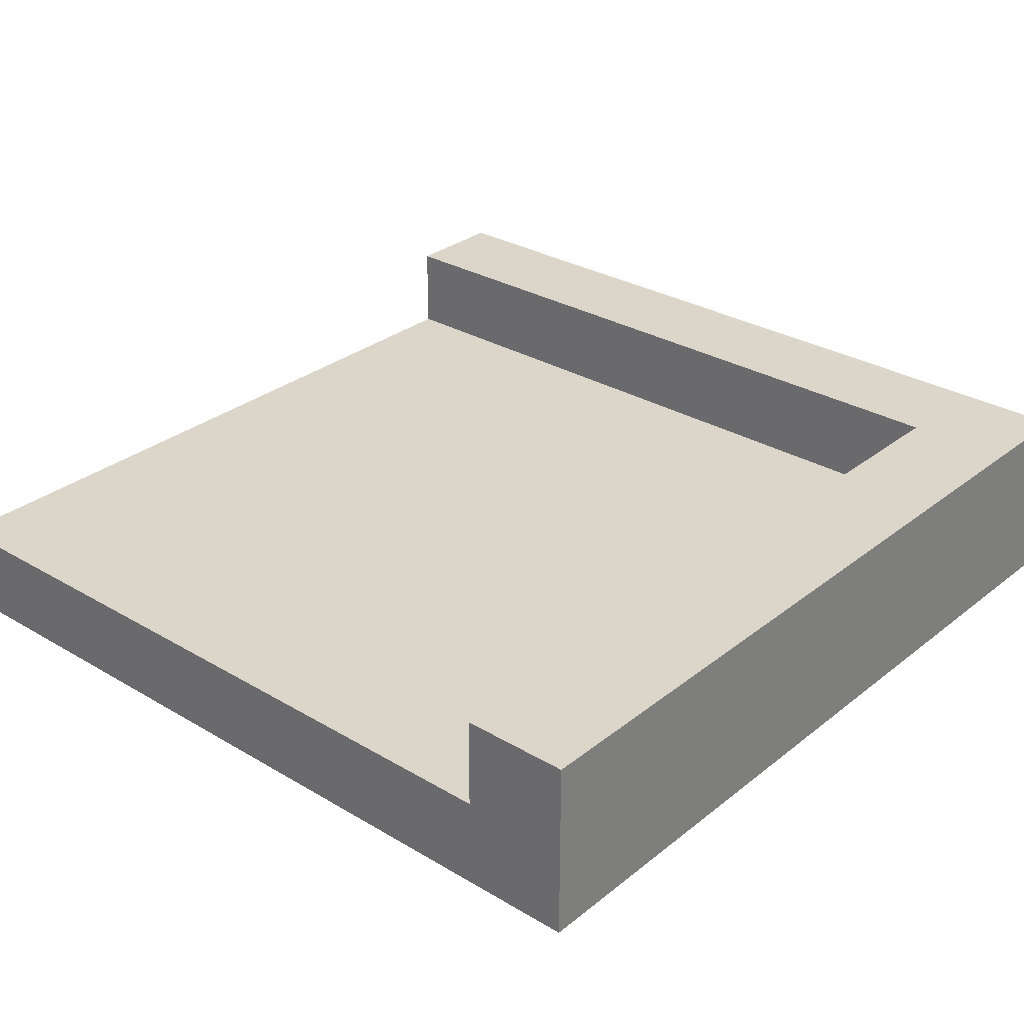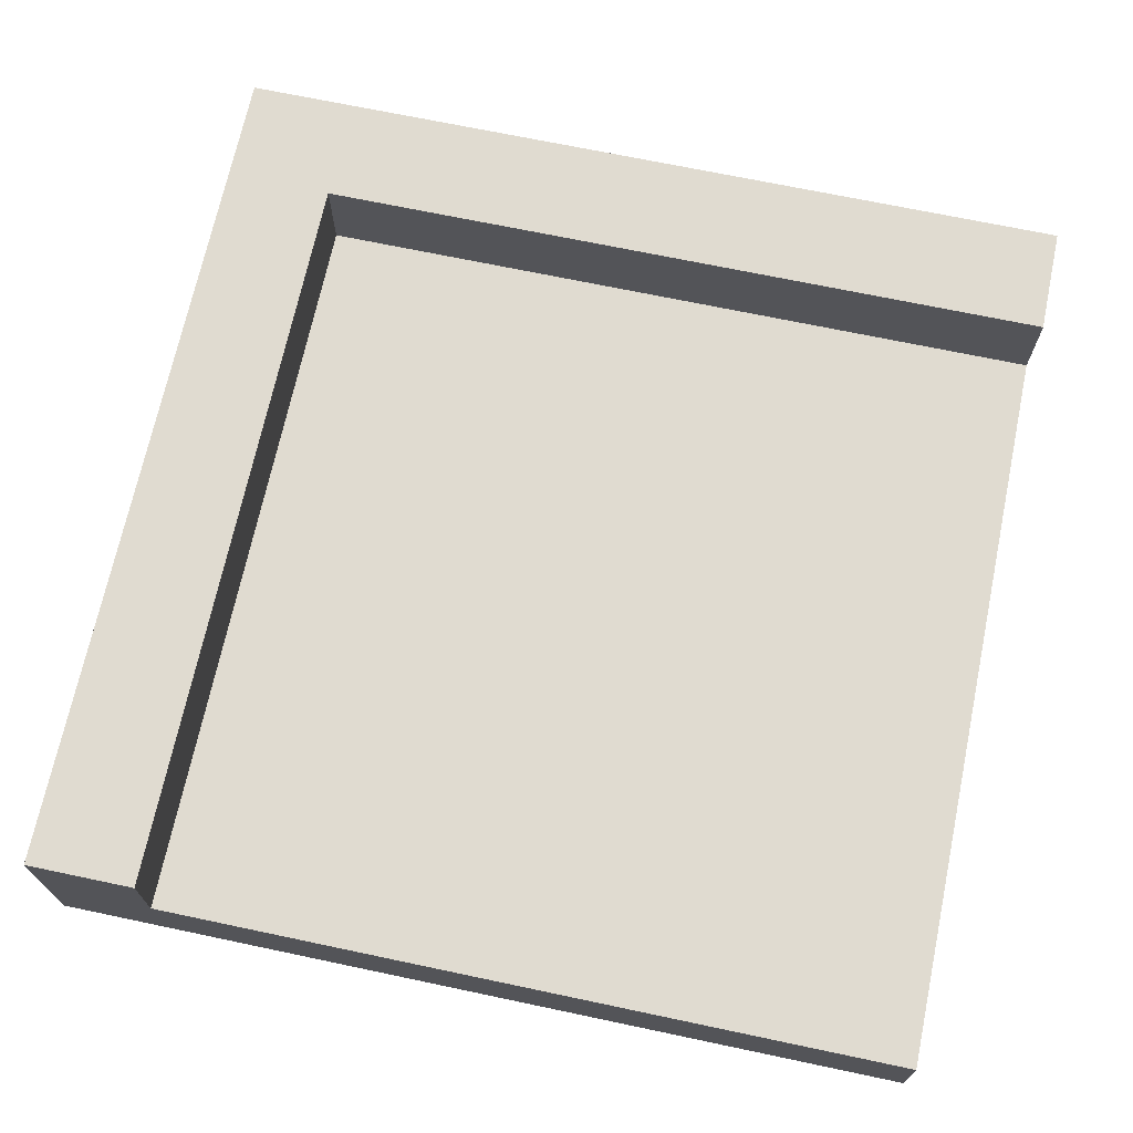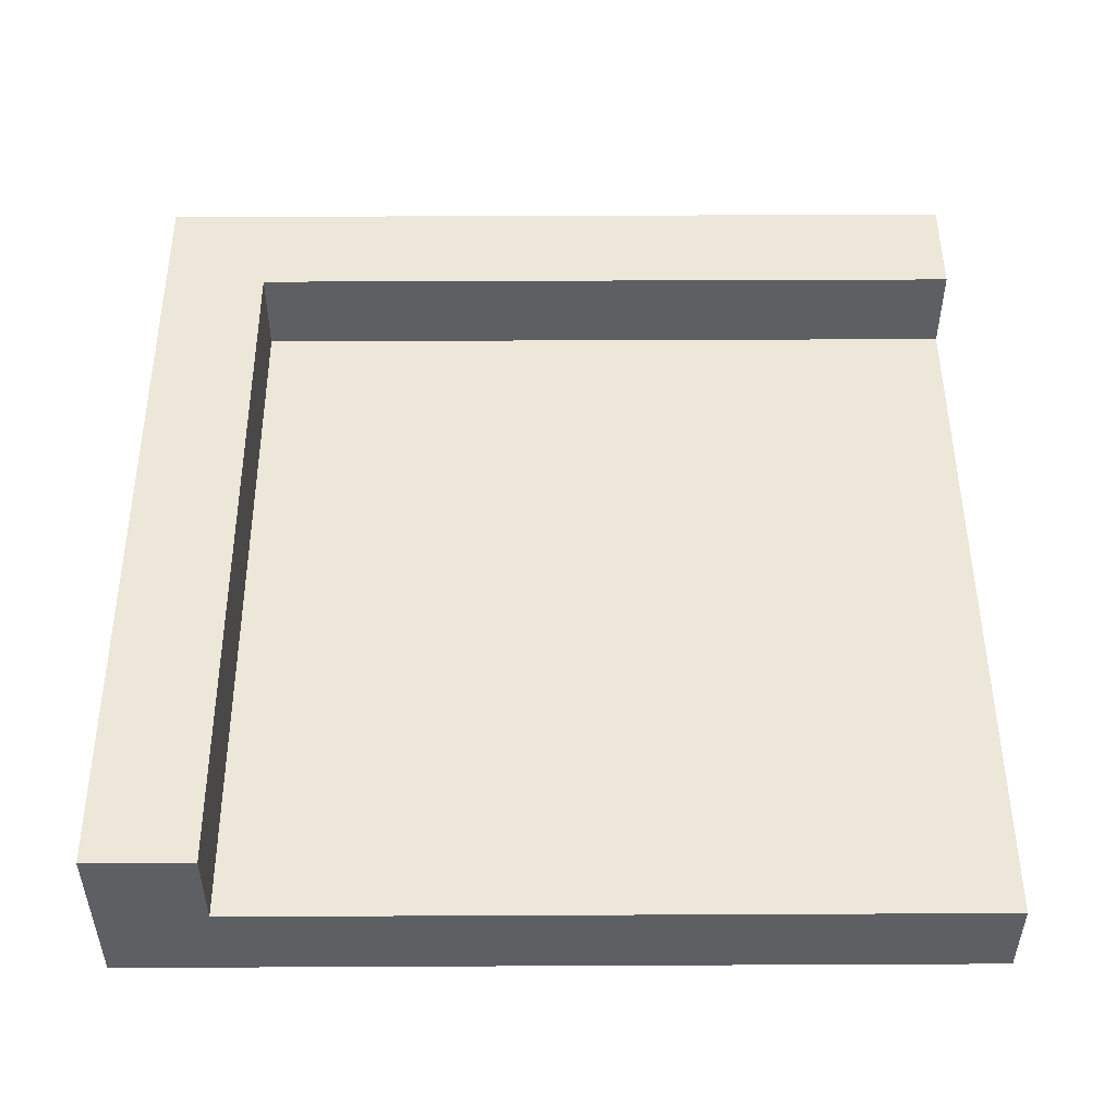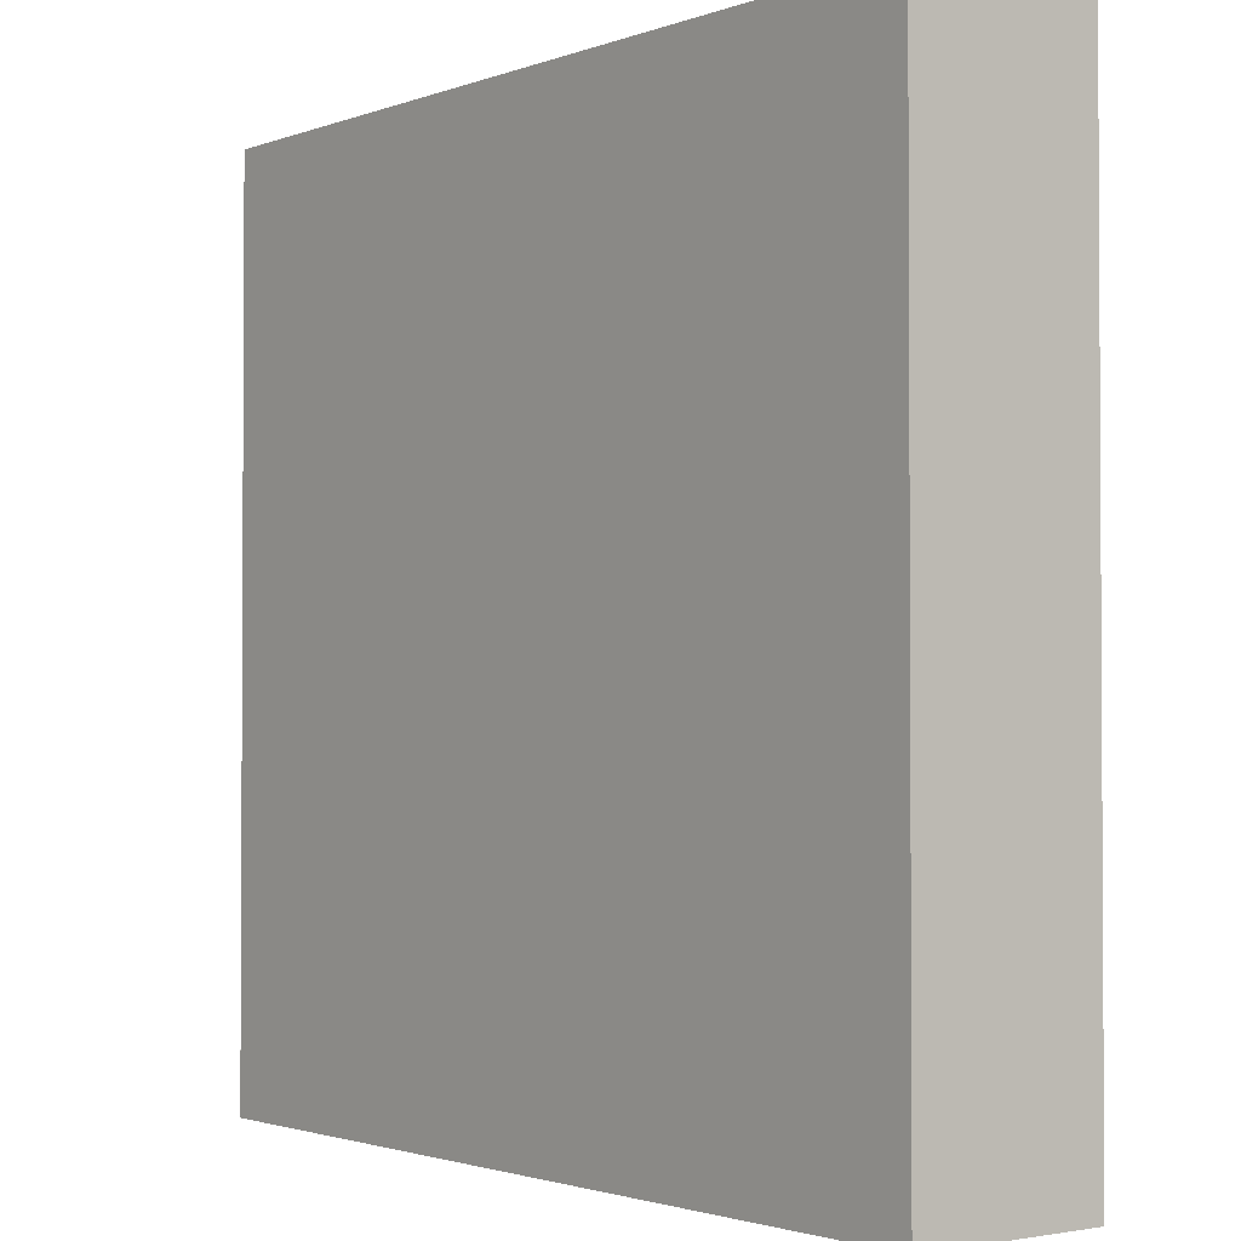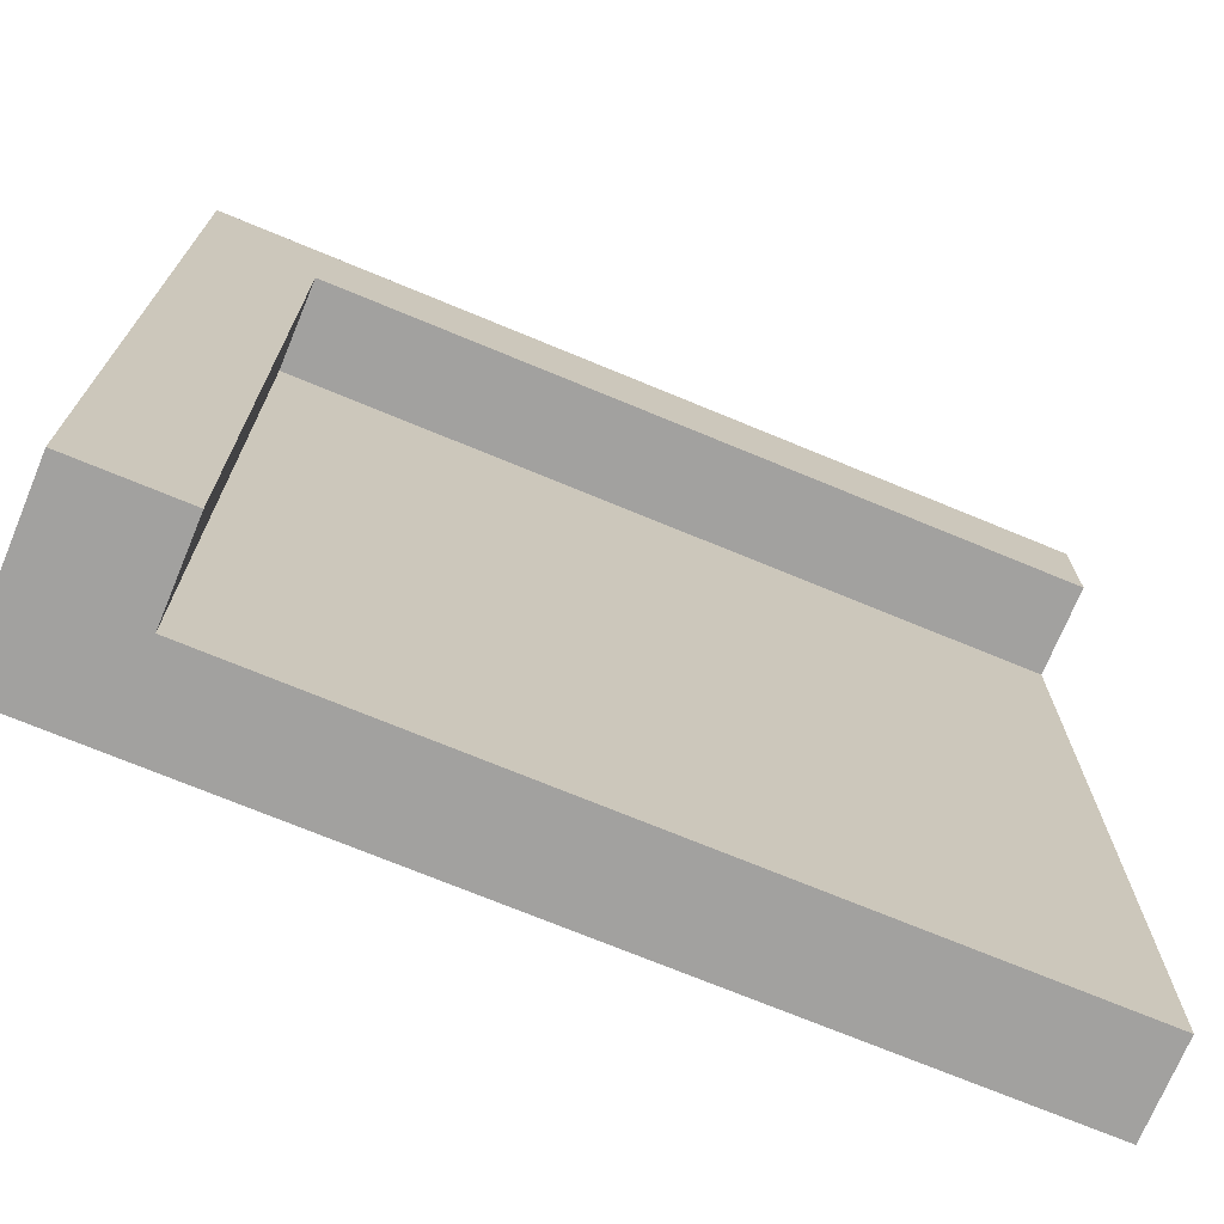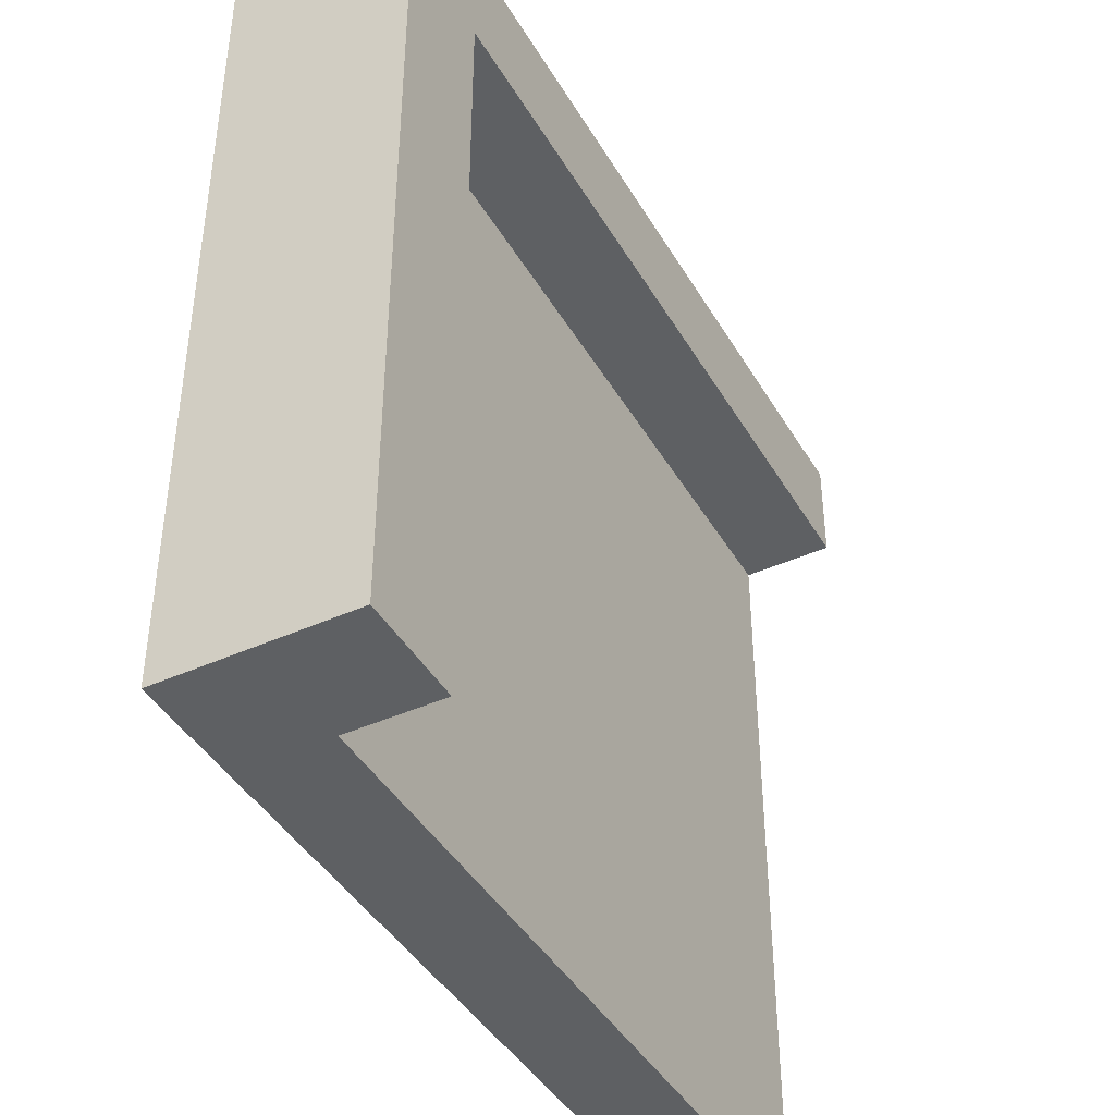
<metadata>
{"format":"obj","ext":"obj","renderer":"f3d","projection":"perspective","resolution":1024,"background":"white","views":[{"elev":29.8,"azim":-49.0,"up":"+Y"},{"elev":69.8,"azim":-168.1,"up":"+Y"},{"elev":49.8,"azim":179.7,"up":"+Y"},{"elev":-1.9,"azim":52.2,"up":"+Z"},{"elev":-72.2,"azim":157.5,"up":"+Z"},{"elev":-42.6,"azim":118.3,"up":"+Z"}]}
</metadata>
<code>
g roof-flat-border-corner
v 0.5 0 0.5 1 1 1
v -0.5 0 0.5 1 1 1
v 0.5 0.2125 0.5 1 1 1
v -0.5 0.2125 0.5 1 1 1
v 0.375 0.1062 0.375 1 1 1
v 0.375 0.2125 0.375 1 1 1
v -0.5 0.1062 0.375 1 1 1
v -0.5 0.2125 0.375 1 1 1
v 0.5 0 -0.5 1 1 1
v -0.5 0 -0.5 1 1 1
v -0.5 0.1062 -0.5 1 1 1
v 0.375 0.1062 -0.5 1 1 1
v 0.5 0.2125 -0.5 1 1 1
v 0.375 0.2125 -0.5 1 1 1
f 3 2 1
f 2 3 4
f 7 6 5
f 6 7 8
f 2 9 1
f 9 2 10
f 11 9 10
f 9 11 12
f 9 12 13
f 13 12 14
f 3 9 13
f 9 3 1
f 14 6 13
f 6 3 13
f 3 6 4
f 4 6 8
f 5 14 12
f 14 5 6
f 2 11 10
f 11 2 7
f 7 2 8
f 8 2 4
f 12 7 5
f 7 12 11
g roof-flat-border-corner
f 3 2 1
f 2 3 4
f 7 6 5
f 6 7 8
f 2 9 1
f 9 2 10
f 11 9 10
f 9 11 12
f 9 12 13
f 13 12 14
f 3 9 13
f 9 3 1
f 14 6 13
f 6 3 13
f 3 6 4
f 4 6 8
f 5 14 12
f 14 5 6
f 2 11 10
f 11 2 7
f 7 2 8
f 8 2 4
f 12 7 5
f 7 12 11

</code>
